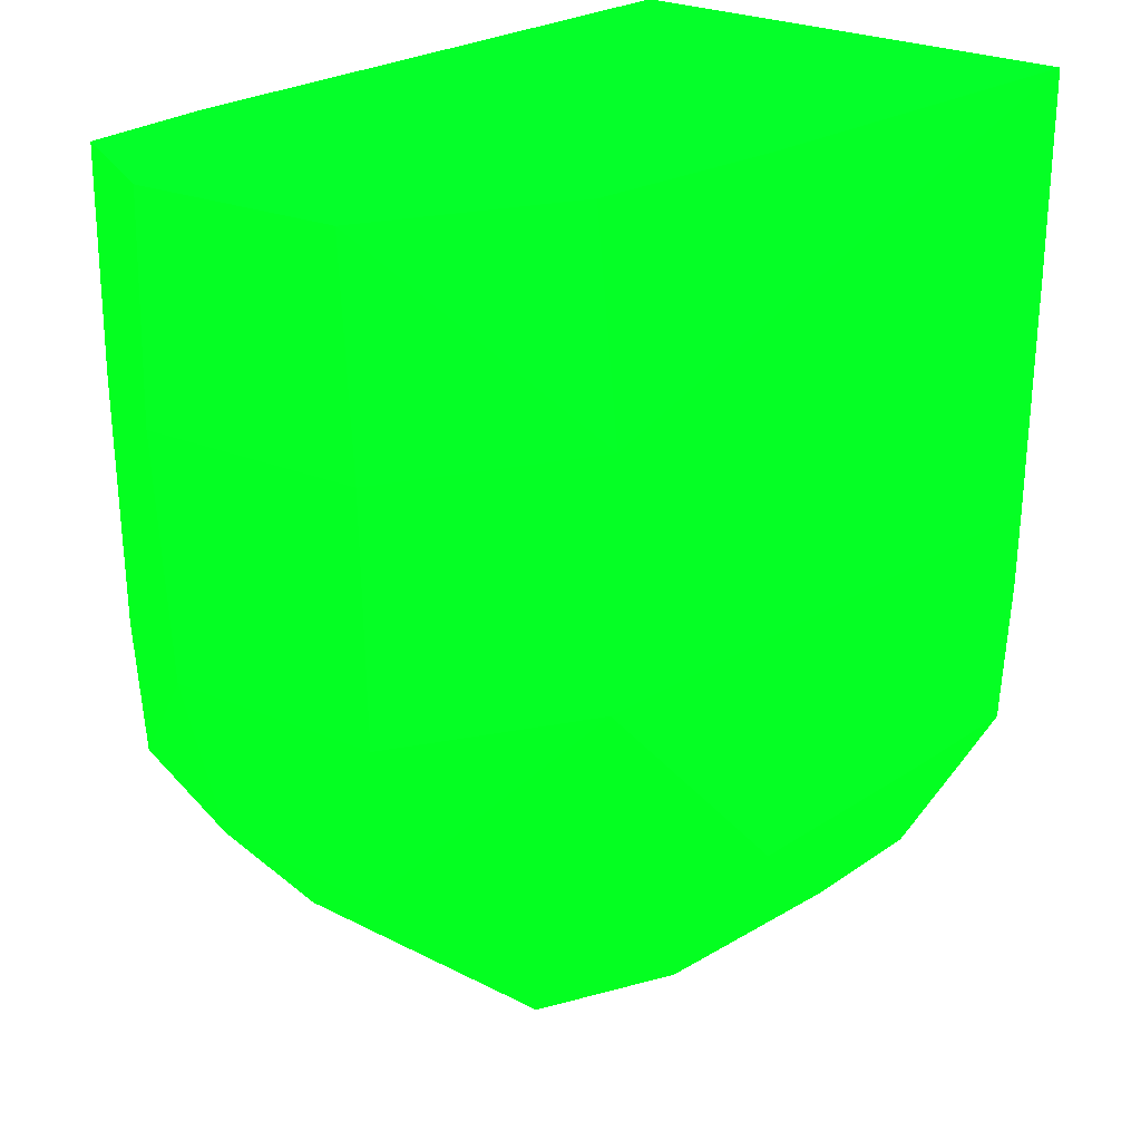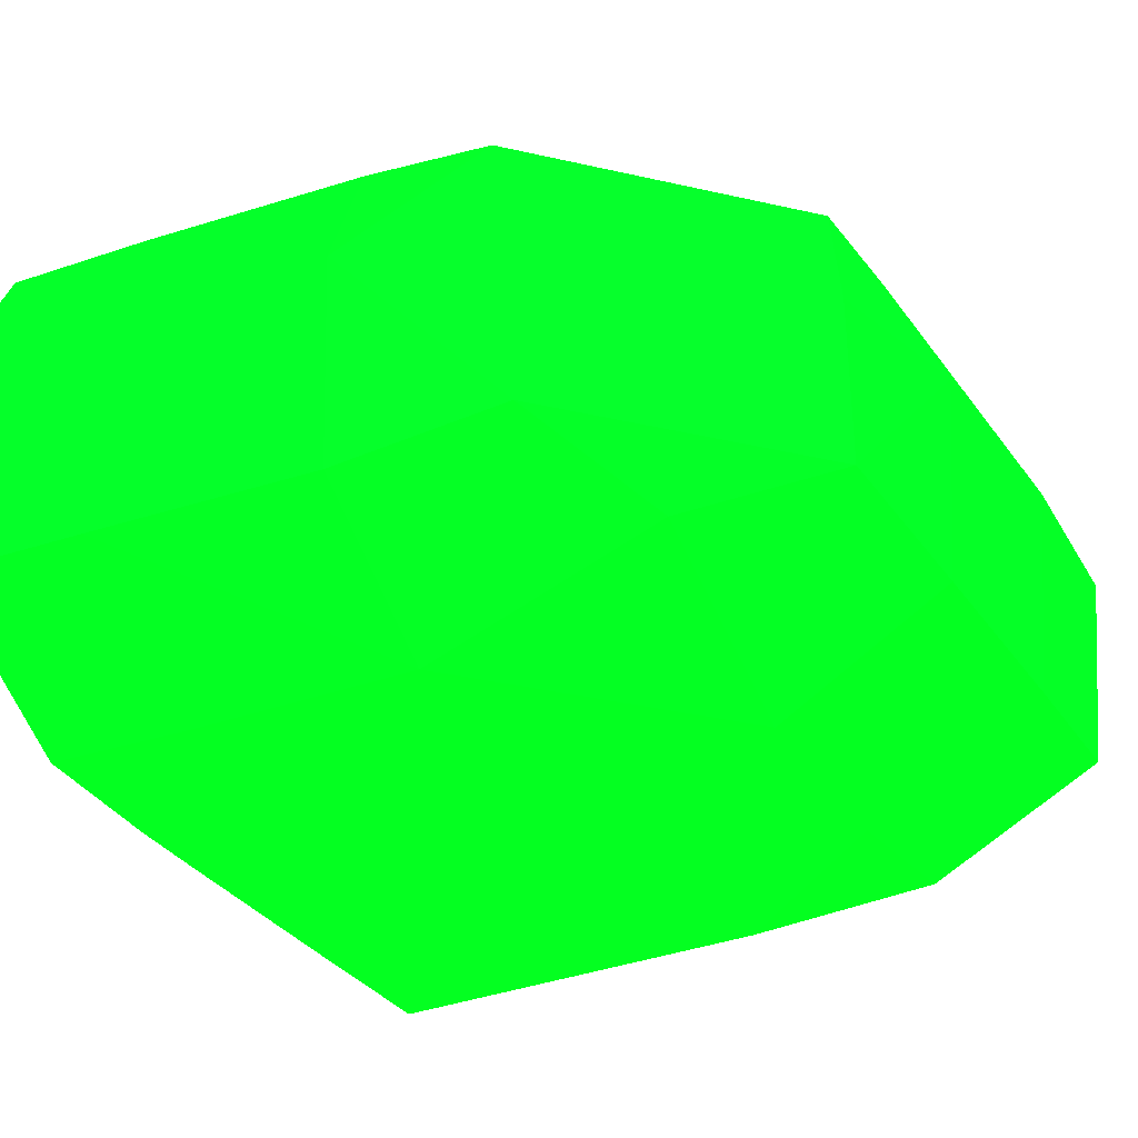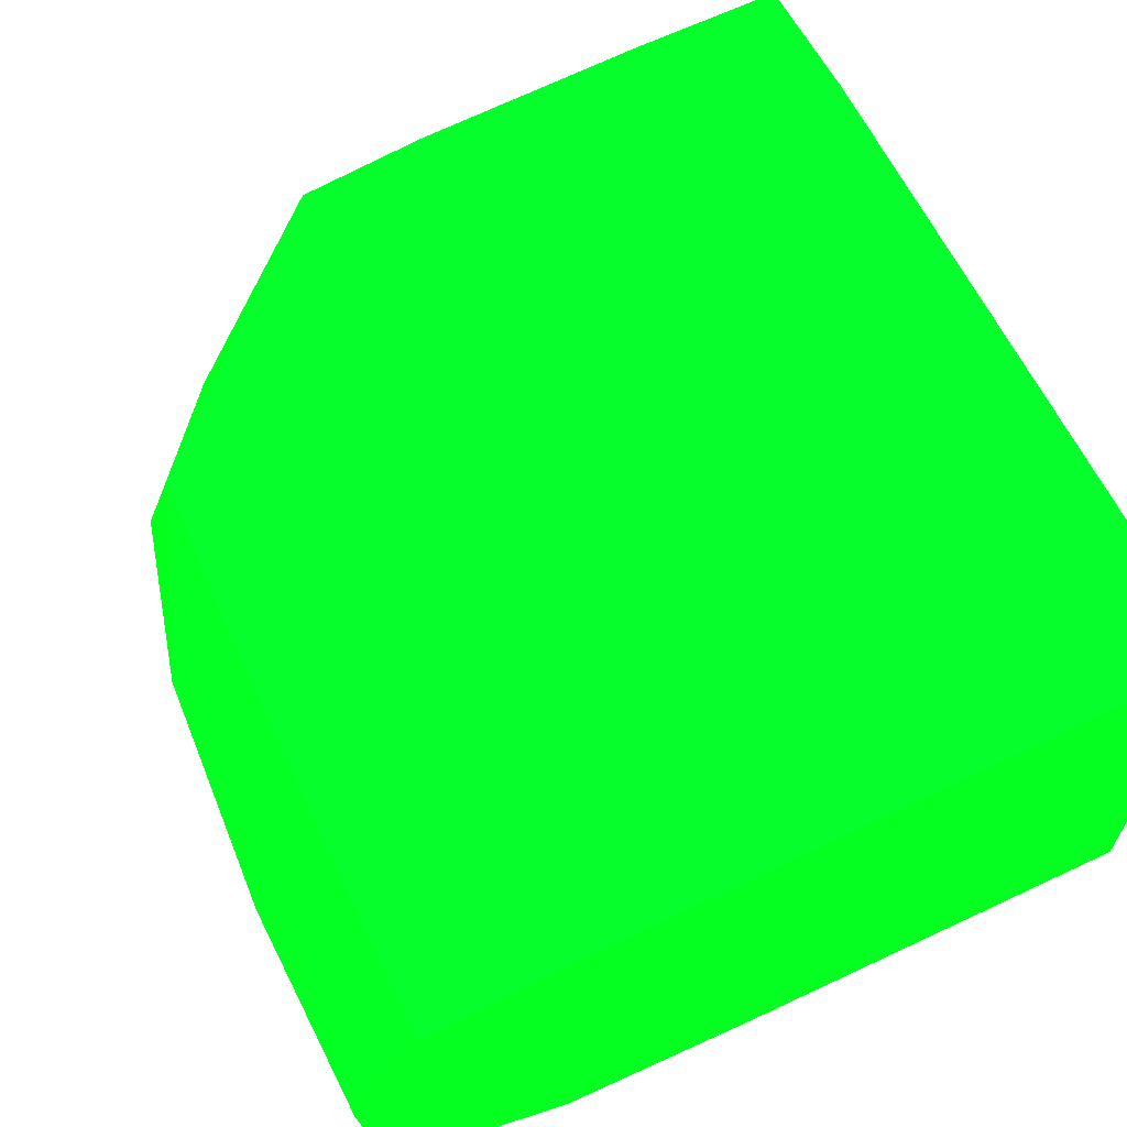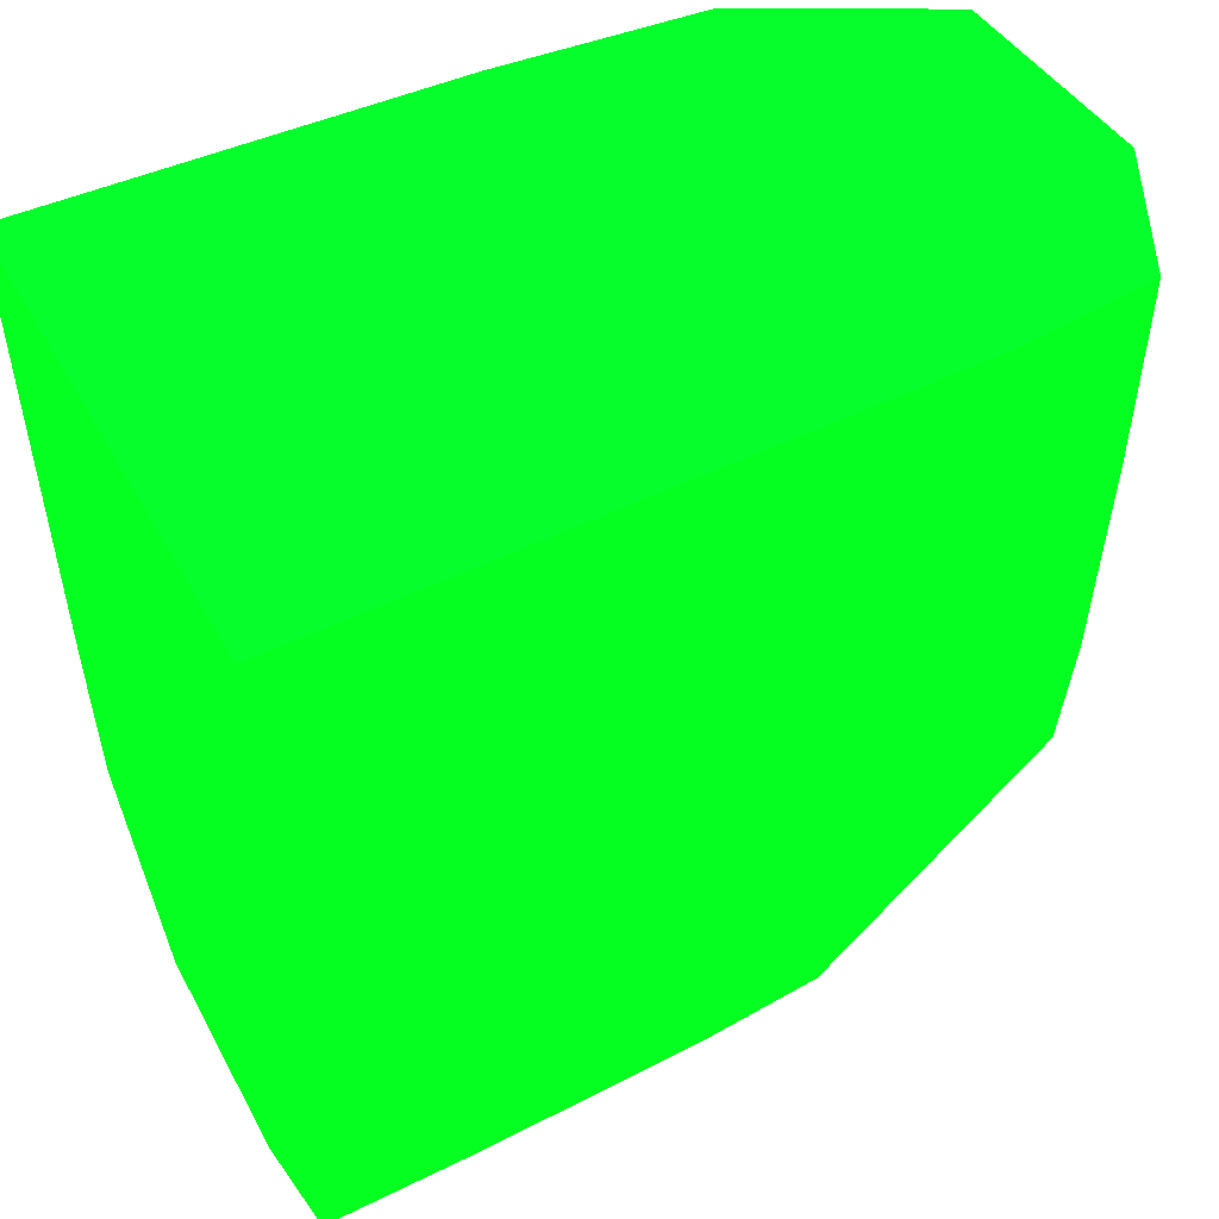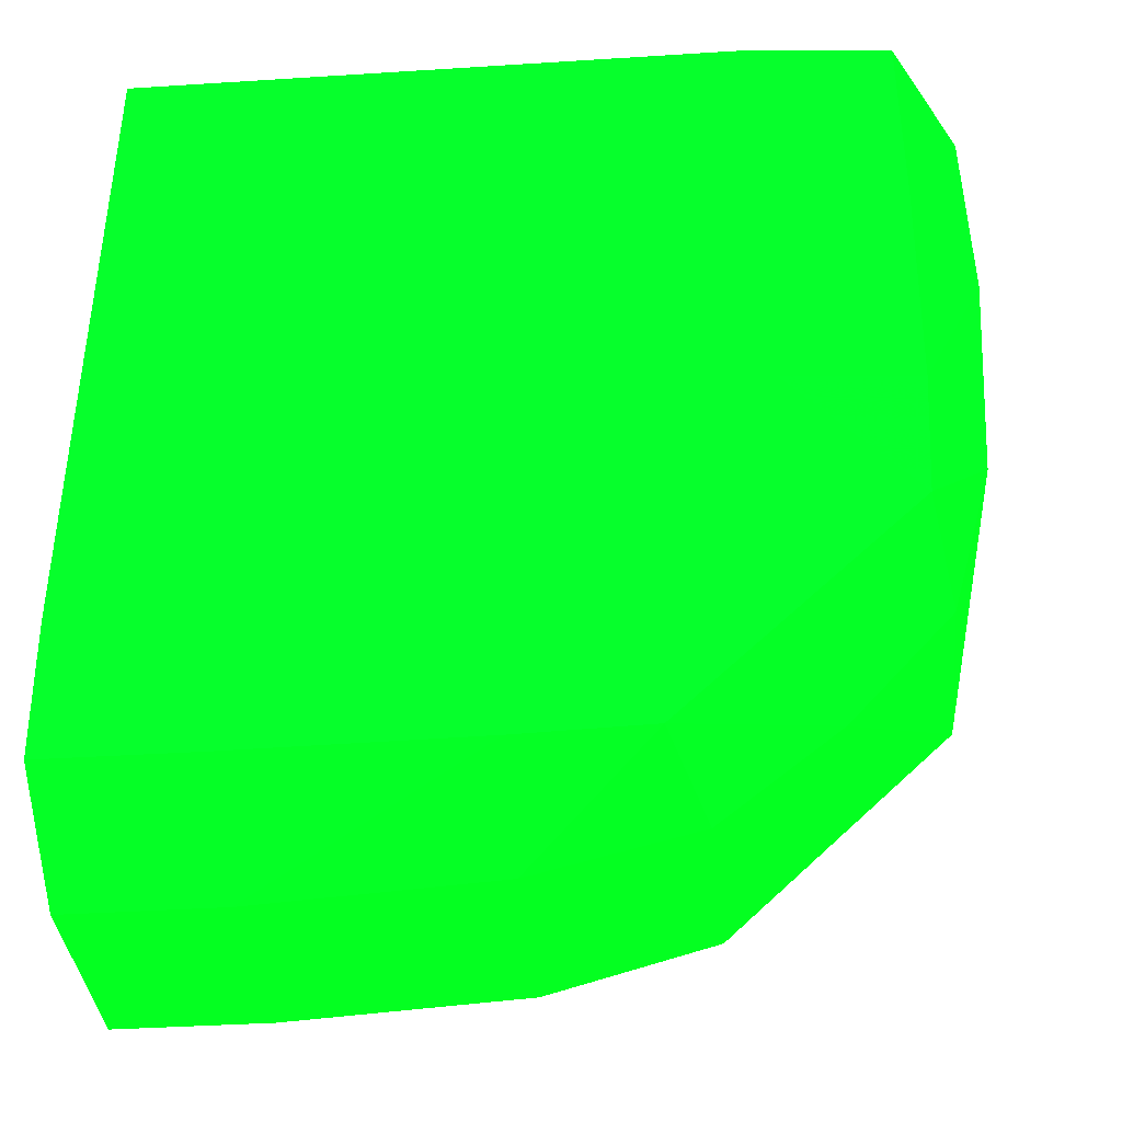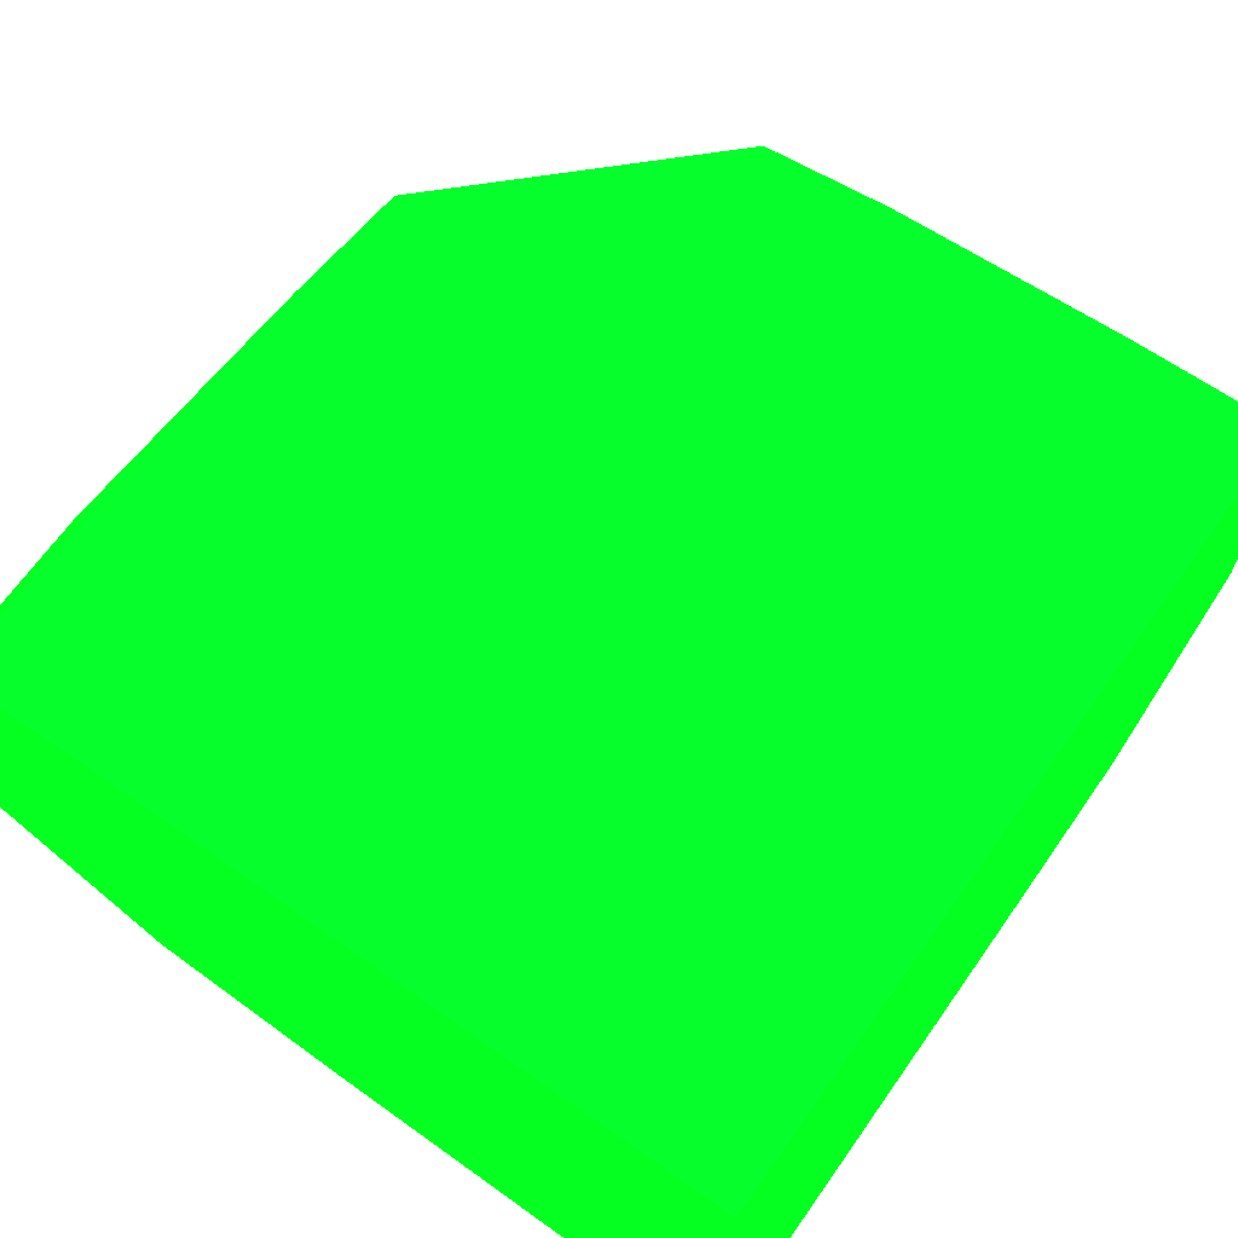
<metadata>
{"format":"obj","ext":"obj","renderer":"f3d","projection":"perspective","resolution":1024,"background":"white","views":[{"elev":23.4,"azim":130.2,"up":"+Y"},{"elev":-30.1,"azim":26.1,"up":"+Z"},{"elev":63.7,"azim":154.0,"up":"+Z"},{"elev":50.3,"azim":-28.4,"up":"+Y"},{"elev":-39.8,"azim":4.5,"up":"+Y"},{"elev":64.6,"azim":-144.7,"up":"+Z"}]}
</metadata>
<code>
v 3.402 -26.76 -0.041 0.01176 0.9882 0.09412
v 3.402 -26.72 -0.5673 0.01176 0.9882 0.09412
v 3.968 -26.76 -0.041 0.01176 0.9882 0.09412
v 3.402 -26.67 0.1322 0.01176 0.9882 0.09412
v 3.402 -26.69 -0.861 0.01176 0.9882 0.09412
v 3.968 -26.69 -0.861 0.01176 0.9882 0.09412
v 4.849 -26.7 -0.041 0.01176 0.9882 0.09412
v 4.849 -26.5 0.4335 0.01176 0.9882 0.09412
v 3.968 -26.52 0.4424 0.01176 0.9882 0.09412
v 4.849 -26.65 -0.8356 0.01176 0.9882 0.09412
v 3.402 -26.52 0.4424 0.01176 0.9882 0.09412
v 3.402 -26.25 -1.121 0.01176 0.9882 0.09412
v 3.968 -26.01 -1.263 0.01176 0.9882 0.09412
v 4.849 -26.01 -1.237 0.01176 0.9882 0.09412
v 5.466 -26.56 -0.7006 0.01176 0.9882 0.09412
v 5.451 -26.55 -0.041 0.01176 0.9882 0.09412
v 5.329 -26.47 0.4164 0.01176 0.9882 0.09412
v 4.849 -26.01 0.4758 0.01176 0.9882 0.09412
v 3.968 -26.01 0.4849 0.01176 0.9882 0.09412
v 3.402 -26.01 0.4849 0.01176 0.9882 0.09412
v 3.402 -26.01 -1.265 0.01176 0.9882 0.09412
v 3.402 -25.45 -1.3 0.01176 0.9882 0.09412
v 4.849 -25.13 -1.285 0.01176 0.9882 0.09412
v 5.731 -25.13 -1.246 0.01176 0.9882 0.09412
v 5.748 -26.03 -0.9102 0.01176 0.9882 0.09412
v 6.287 -25.75 -0.7092 0.01176 0.9882 0.09412
v 5.892 -26.18 -0.041 0.01176 0.9882 0.09412
v 6.198 -25.61 0.4196 0.01176 0.9882 0.09412
v 5.666 -25.95 0.4386 0.01176 0.9882 0.09412
v 5.731 -25.13 0.4783 0.01176 0.9882 0.09412
v 4.849 -25.13 0.4849 0.01176 0.9882 0.09412
v 3.402 -23.48 0.4849 0.01176 0.9882 0.09412
v 3.402 -25.15 -1.308 0.01176 0.9882 0.09412
v 3.402 -24.25 -1.324 0.01176 0.9882 0.09412
v 3.402 -23.48 -1.334 0.01176 0.9882 0.09412
v 5.731 -24.25 -1.266 0.01176 0.9882 0.09412
v 6.433 -24.25 -0.8649 0.01176 0.9882 0.09412
v 6.389 -25.13 -0.8439 0.01176 0.9882 0.09412
v 6.444 -25.13 -0.041 0.01176 0.9882 0.09412
v 6.278 -25.74 -0.041 0.01176 0.9882 0.09412
v 6.226 -25.13 0.436 0.01176 0.9882 0.09412
v 6.242 -24.25 0.4424 0.01176 0.9882 0.09412
v 5.731 -24.25 0.4849 0.01176 0.9882 0.09412
v 5.731 -23.48 0.4849 0.01176 0.9882 0.09412
v 3.402 -24.25 -1.324 0.01176 0.9882 0.09412
v 4.964 -23.48 -1.258 0.01176 0.9882 0.09412
v 5.731 -23.48 -1.182 0.01176 0.9882 0.09412
v 6.42 -23.48 -0.8049 0.01176 0.9882 0.09412
v 6.49 -23.48 -0.041 0.01176 0.9882 0.09412
v 6.503 -24.25 -0.041 0.01176 0.9882 0.09412
v 6.242 -23.48 0.4424 0.01176 0.9882 0.09412
f 1 2 3
f 1 3 4
f 1 4 11
f 1 11 20
f 1 20 32
f 1 32 35
f 1 35 45
f 1 45 33
f 1 33 22
f 1 22 21
f 1 21 12
f 1 12 5
f 1 5 2
f 2 5 6
f 2 6 3
f 3 7 8
f 3 8 9
f 3 9 4
f 3 6 10
f 3 10 7
f 4 9 11
f 5 12 6
f 6 12 13
f 6 13 14
f 6 14 10
f 7 10 15
f 7 15 16
f 7 16 17
f 7 17 8
f 8 17 18
f 8 18 9
f 9 18 19
f 9 19 20
f 9 20 11
f 10 14 15
f 12 21 13
f 13 22 23
f 13 23 14
f 13 21 22
f 14 23 24
f 14 24 25
f 14 25 15
f 15 25 26
f 15 26 27
f 15 27 16
f 16 27 17
f 17 27 28
f 17 28 29
f 17 29 18
f 18 29 30
f 18 30 19
f 19 30 31
f 19 31 43
f 19 43 44
f 19 44 32
f 19 32 20
f 22 33 23
f 23 33 34
f 23 34 35
f 23 35 36
f 23 36 24
f 24 36 37
f 24 37 38
f 24 38 26
f 24 26 25
f 26 38 39
f 26 39 40
f 26 40 27
f 27 40 28
f 28 40 39
f 28 39 41
f 28 41 30
f 28 30 29
f 30 41 42
f 30 42 43
f 30 43 31
f 32 44 51
f 32 51 49
f 32 49 48
f 32 48 47
f 32 47 46
f 32 46 35
f 33 45 34
f 34 45 35
f 35 46 36
f 36 46 47
f 36 47 48
f 36 48 37
f 37 48 49
f 37 49 50
f 37 50 38
f 38 50 39
f 39 50 41
f 41 50 42
f 42 50 51
f 42 51 44
f 42 44 43
f 49 51 50

</code>
